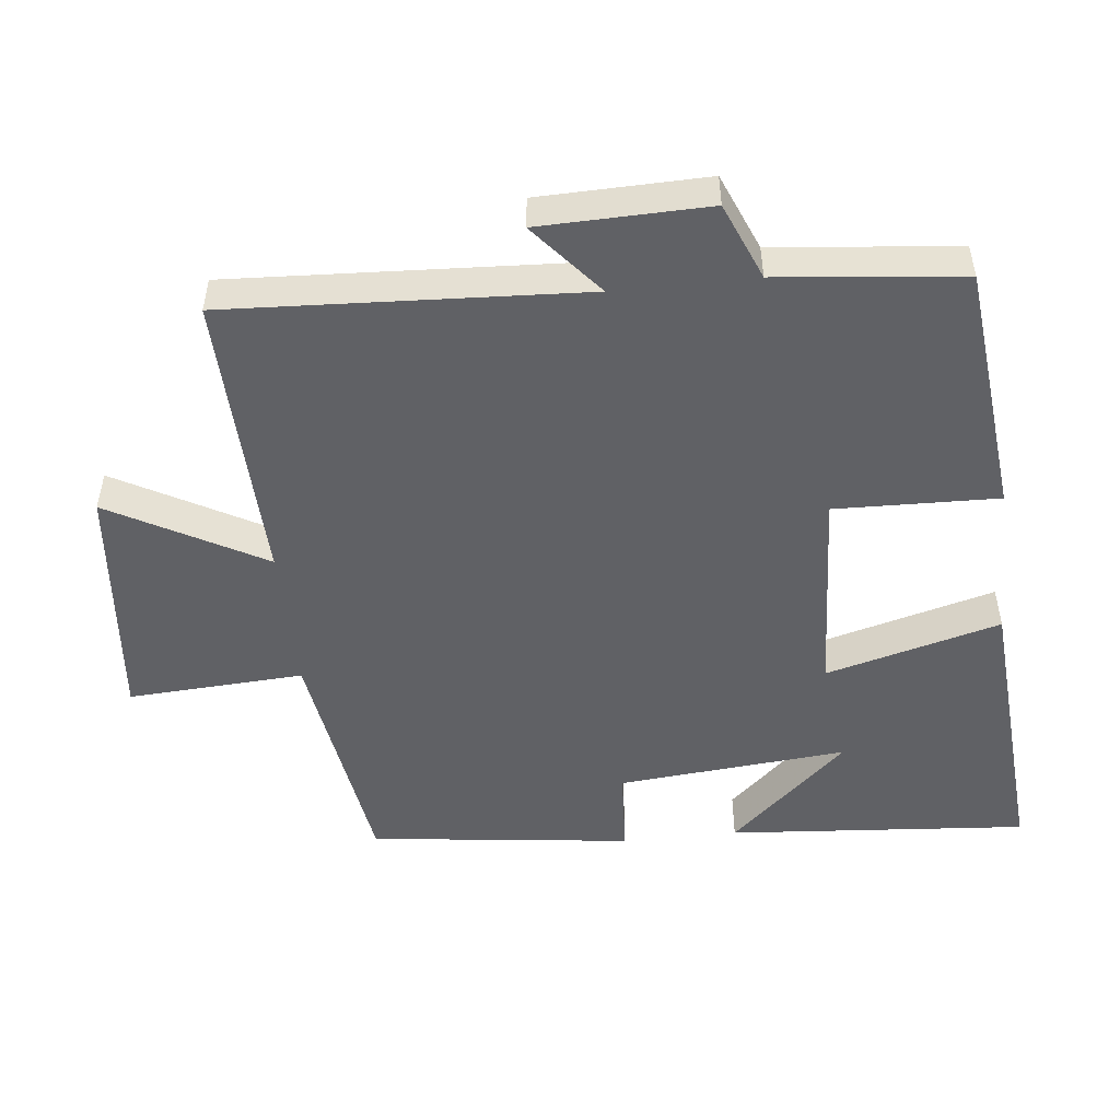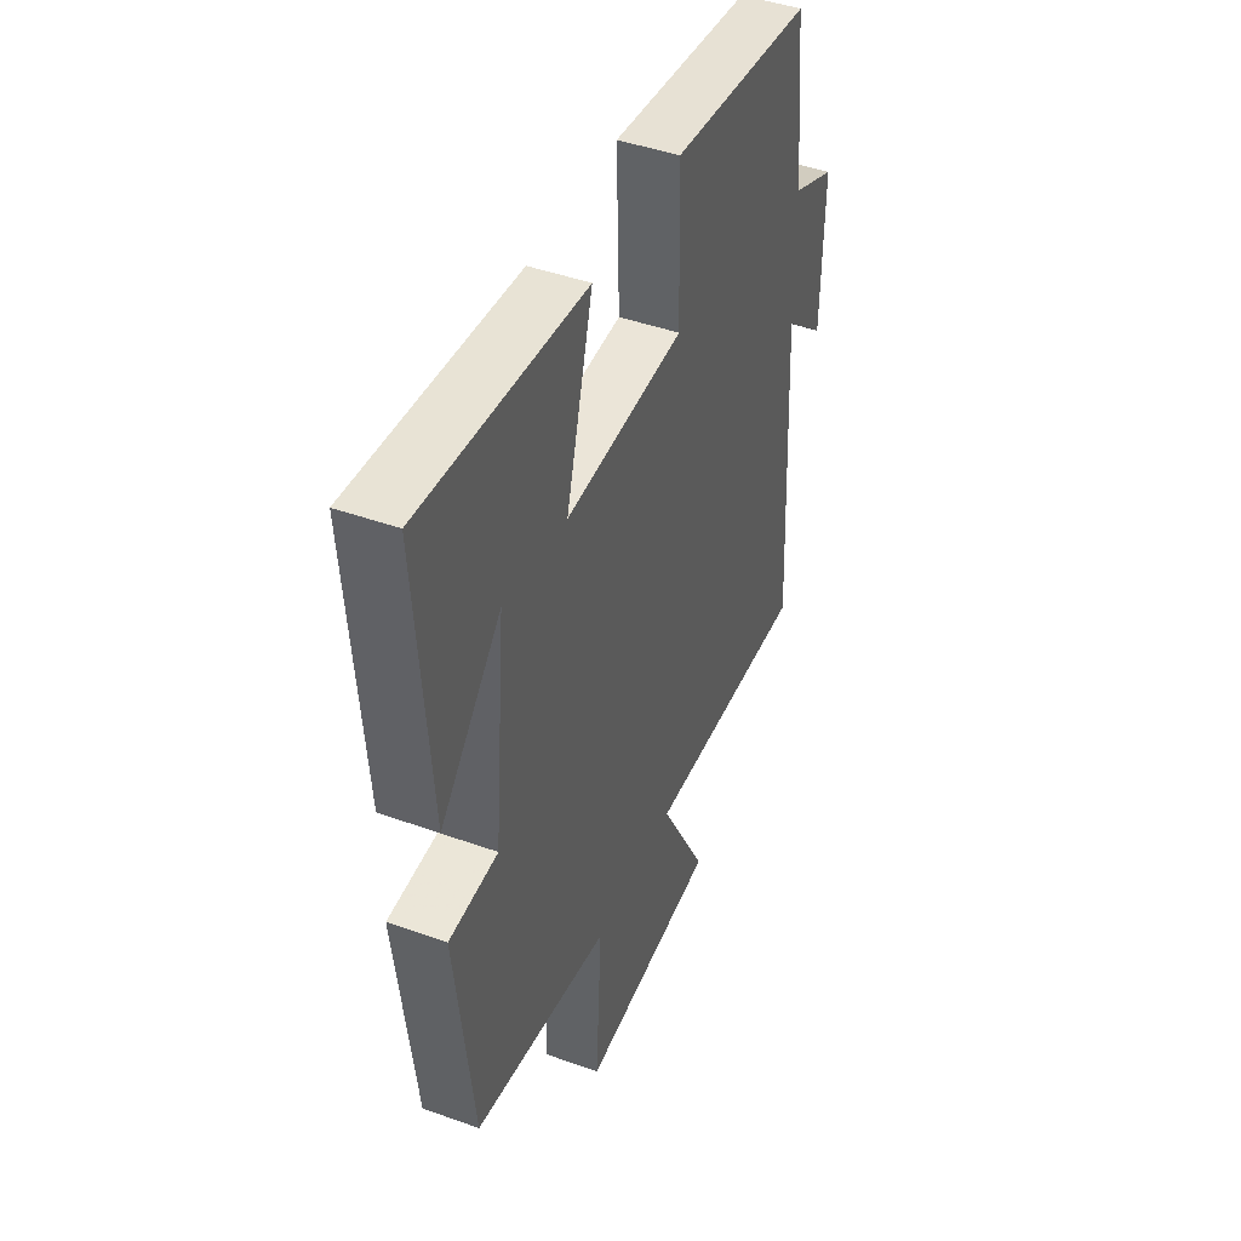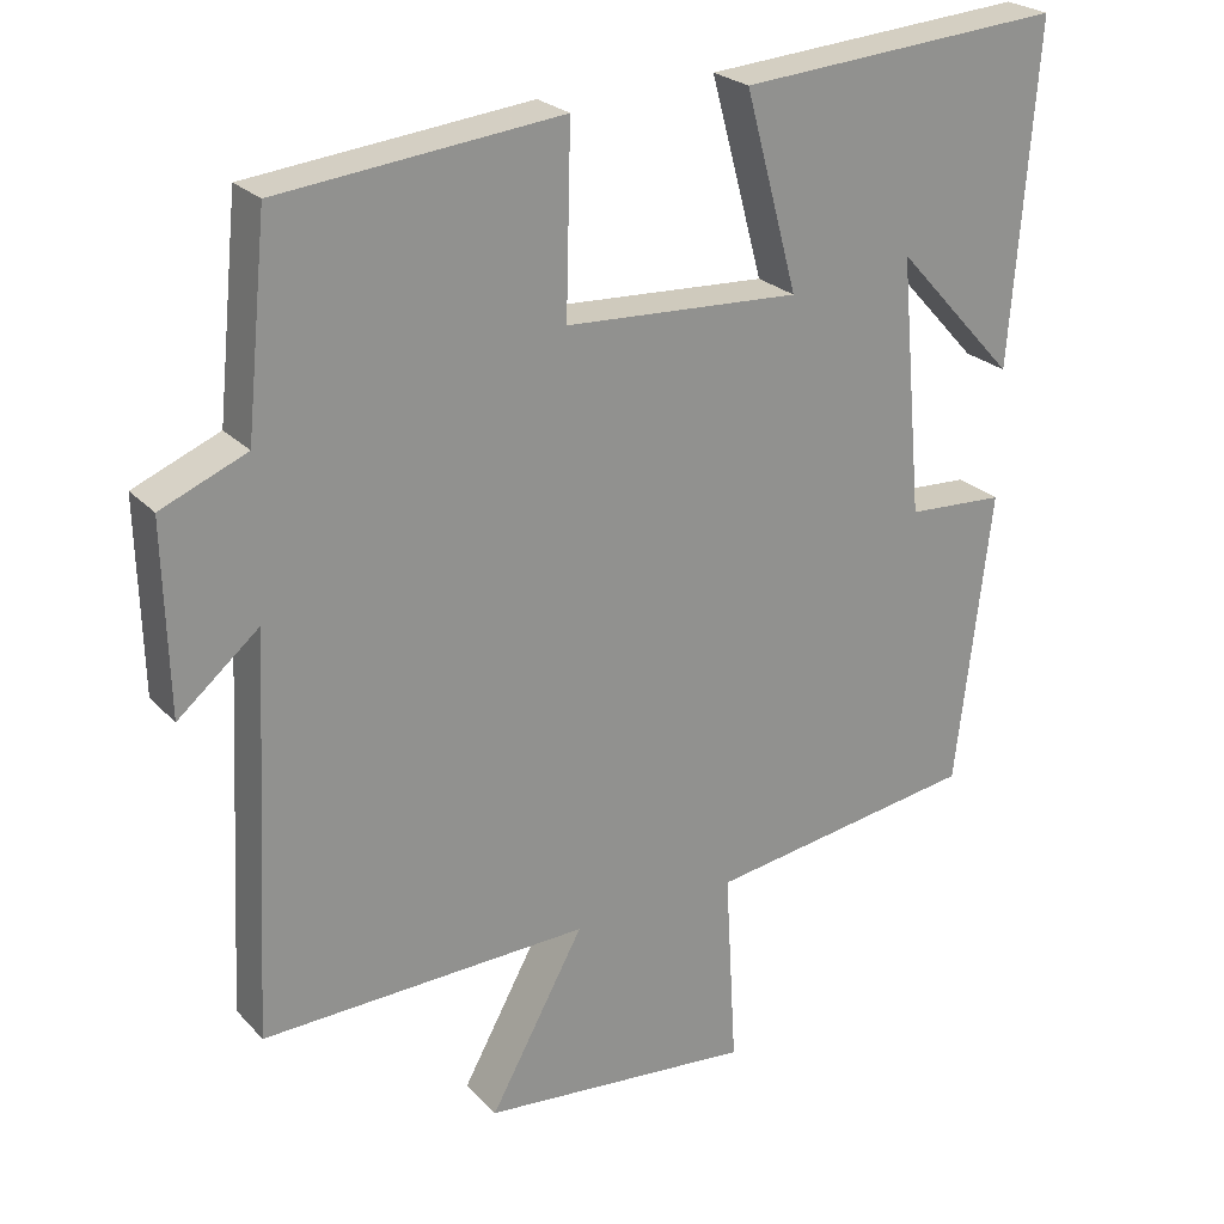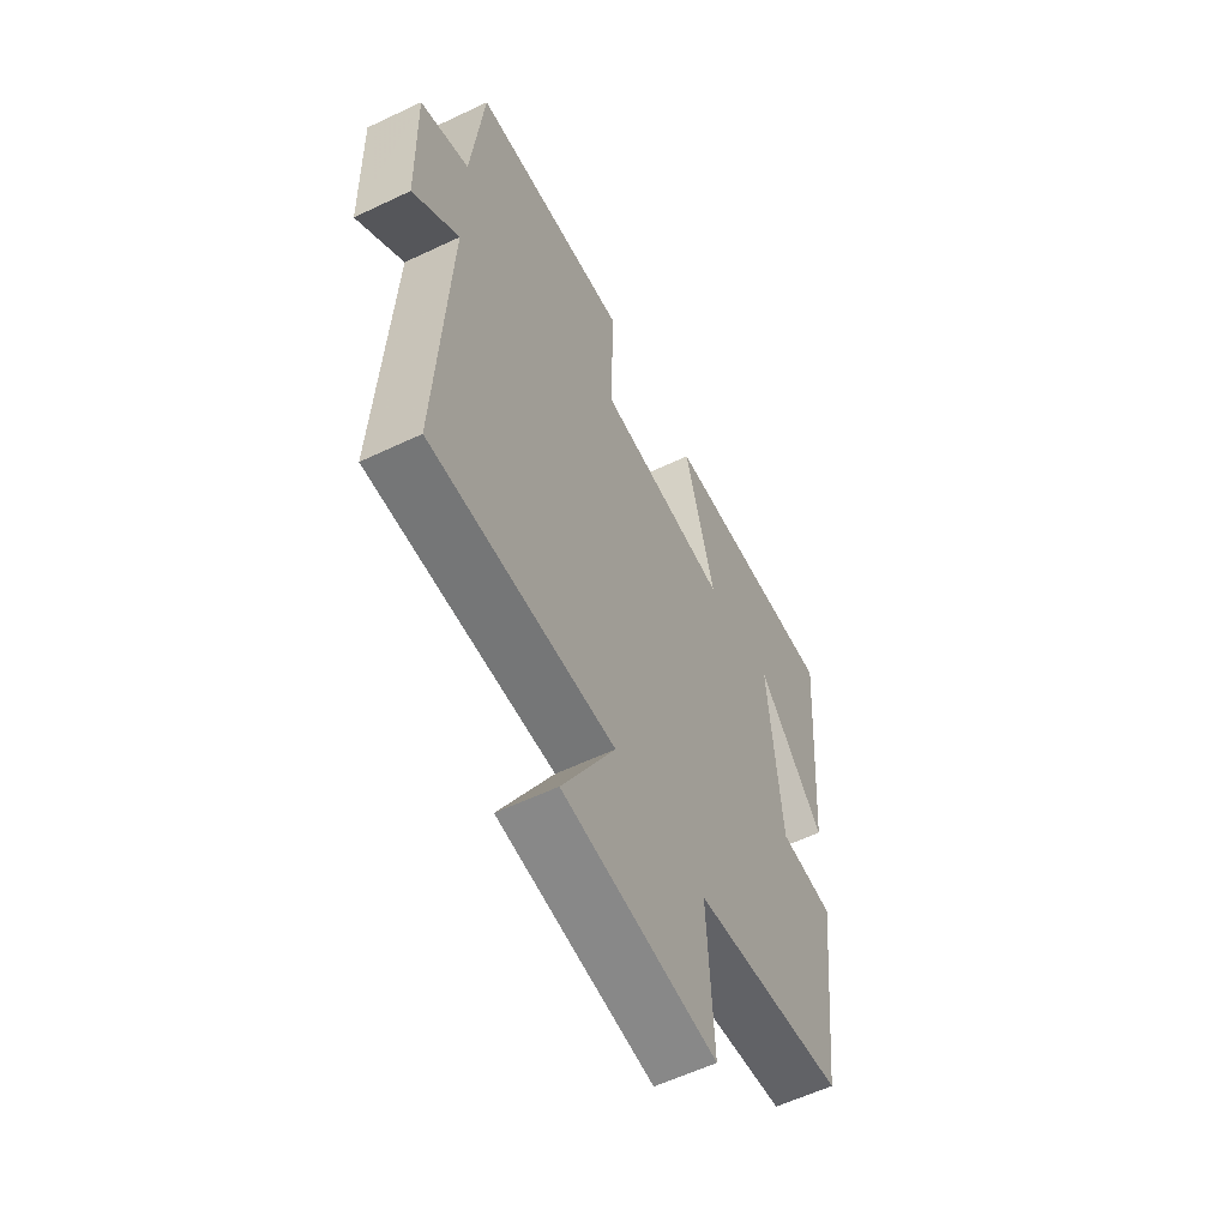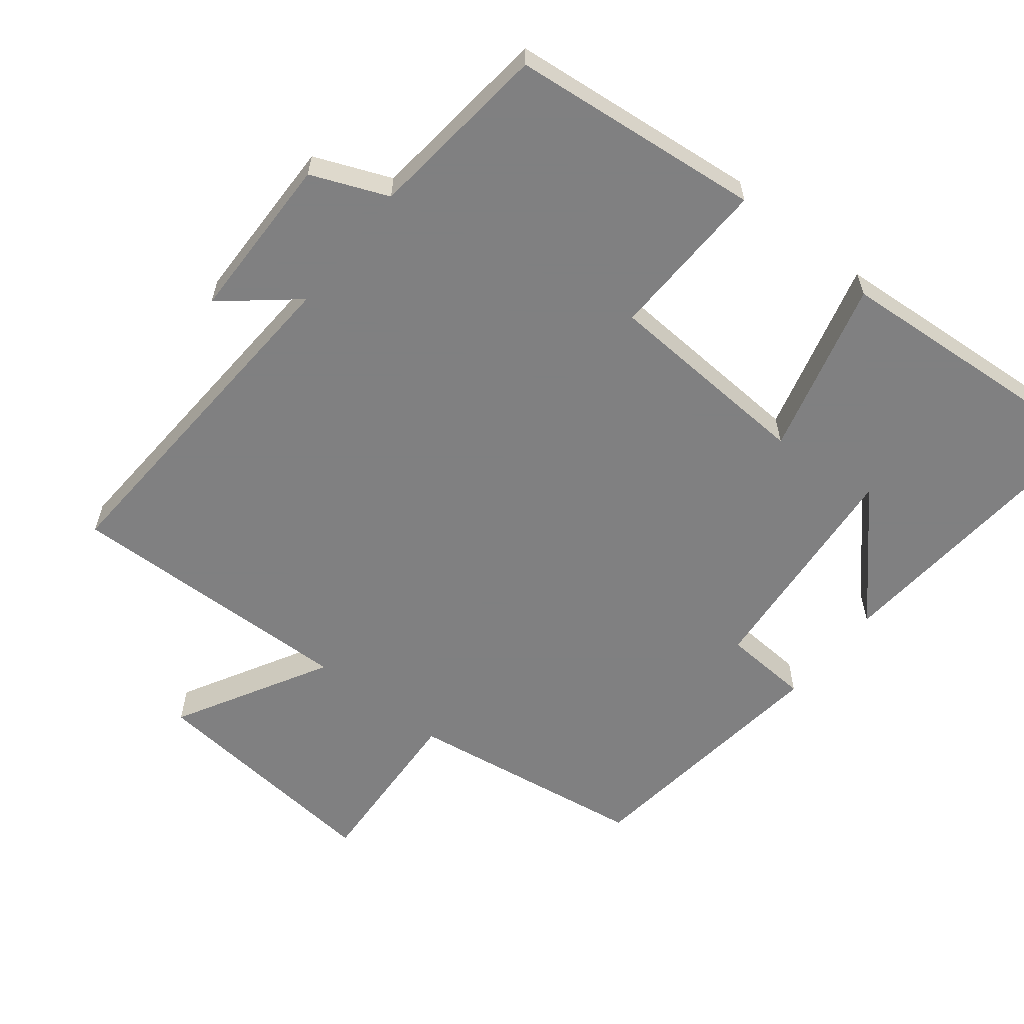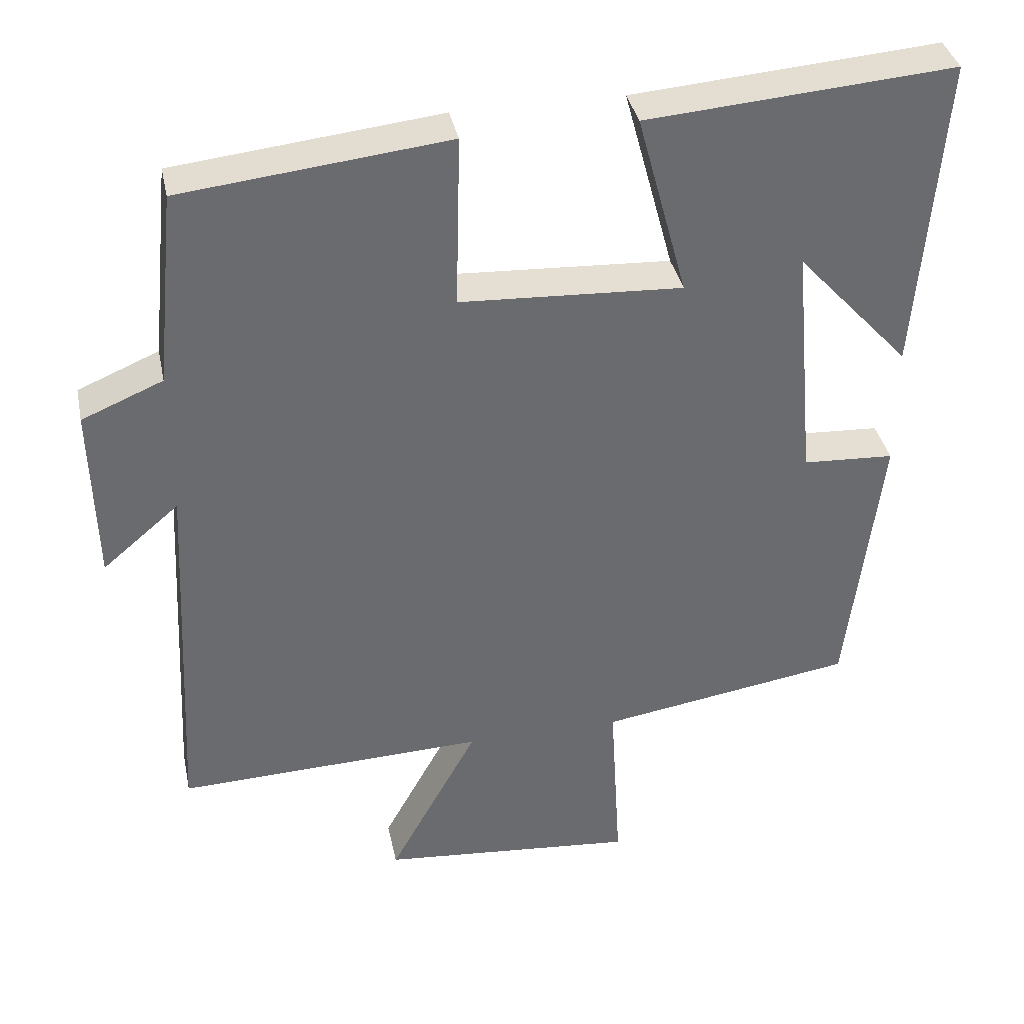
<metadata>
{"format":"obj","ext":"obj","renderer":"f3d","projection":"perspective","resolution":1024,"background":"white","views":[{"elev":-50.1,"azim":-83.9,"up":"+Y"},{"elev":44.5,"azim":112.7,"up":"+Z"},{"elev":24.3,"azim":-31.6,"up":"+Z"},{"elev":-58.3,"azim":-63.8,"up":"+Z"},{"elev":-60.0,"azim":-38.7,"up":"+Y"},{"elev":37.0,"azim":-11.7,"up":"+Z"}]}
</metadata>
<code>
v -0.526 0.07 -0.514
v -0.5 0.07 -0.004
v -0.604 0.07 -0.092
v -0.61 0.07 0.15
v -0.5 0.07 0.196
v -0.473 0.07 0.461
v -0.112 0.07 0.5
v -0.118 0.07 0.265
v 0.184 0.07 0.249
v 0.116 0.07 0.5
v 0.533 0.07 0.532
v 0.5 0.07 0.1
v 0.345 0.07 0.269
v 0.375 0.07 -0.061
v 0.5 0.07 -0.068
v 0.455 0.07 -0.446
v 0.108 0.07 -0.5
v 0.123 0.07 -0.753
v -0.227 0.07 -0.721
v -0.106 0.07 -0.5
v -0.526 0 -0.514
v -0.5 0 -0.004
v -0.604 0 -0.092
v -0.61 0 0.15
v -0.5 0 0.196
v -0.473 0 0.461
v -0.112 0 0.5
v -0.118 0 0.265
v 0.184 0 0.249
v 0.116 0 0.5
v 0.533 0 0.532
v 0.5 0 0.1
v 0.345 0 0.269
v 0.375 0 -0.061
v 0.5 0 -0.068
v 0.455 0 -0.446
v 0.108 0 -0.5
v 0.123 0 -0.753
v -0.227 0 -0.721
v -0.106 0 -0.5
f 17 18 19 20
f 15 16 17 20
f 14 15 20 1
f 13 14 1 2
f 11 12 13
f 9 10 11 13
f 9 13 2
f 8 9 2
f 5 6 7 8
f 5 8 2
f 2 3 4 5
f 40 39 38 37
f 40 37 36 35
f 21 40 35 34
f 22 21 34 33
f 33 32 31
f 33 31 30 29
f 22 33 29
f 22 29 28
f 28 27 26 25
f 22 28 25
f 25 24 23 22
f 1 21 22 2
f 2 22 23 3
f 3 23 24 4
f 4 24 25 5
f 5 25 26 6
f 6 26 27 7
f 7 27 28 8
f 8 28 29 9
f 9 29 30 10
f 10 30 31 11
f 11 31 32 12
f 12 32 33 13
f 13 33 34 14
f 14 34 35 15
f 15 35 36 16
f 16 36 37 17
f 17 37 38 18
f 18 38 39 19
f 19 39 40 20
f 20 40 21 1

</code>
